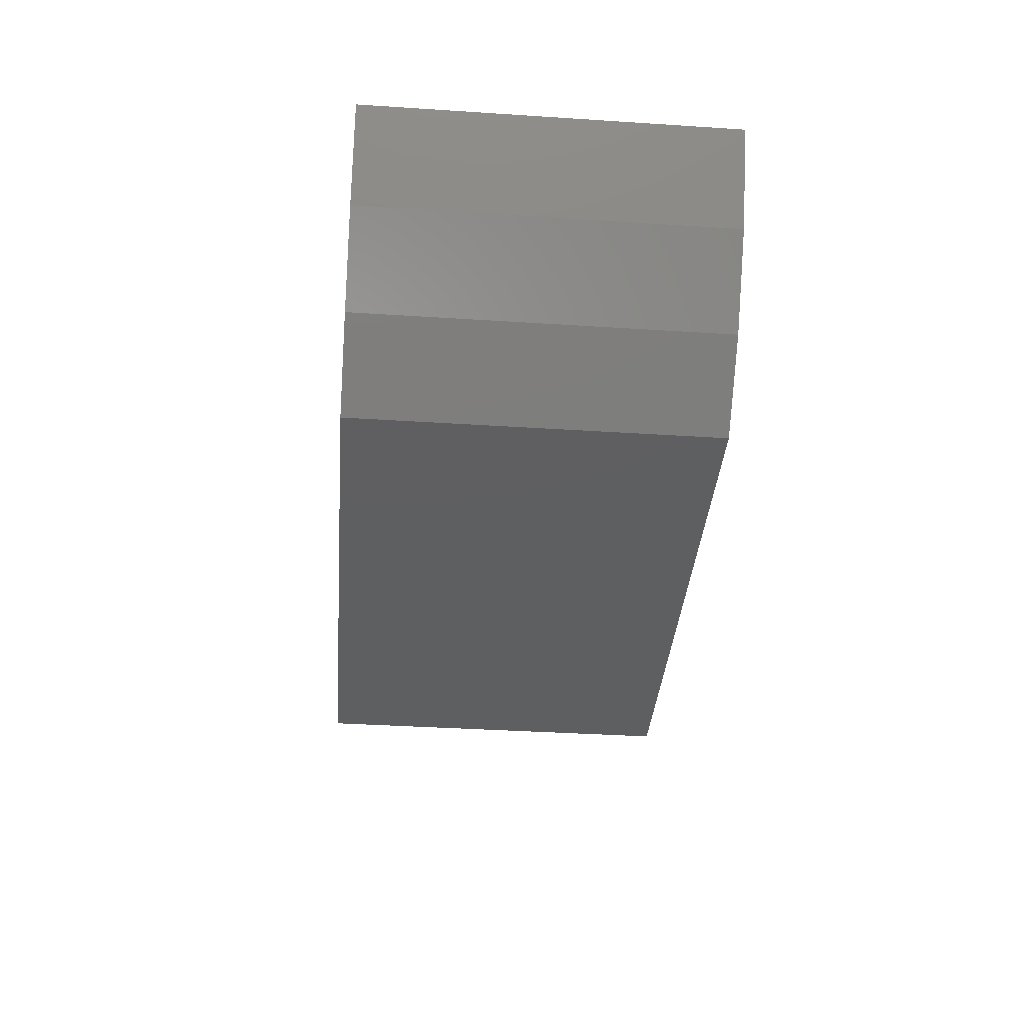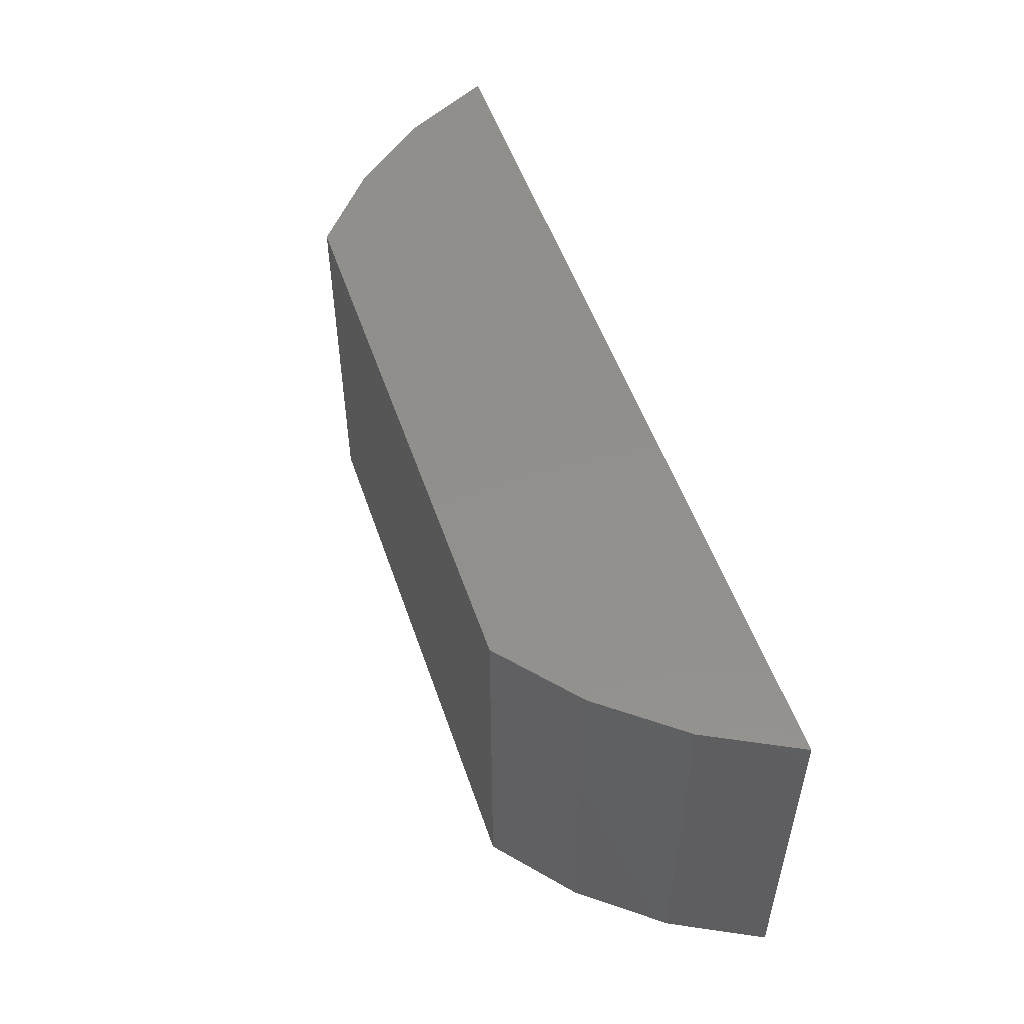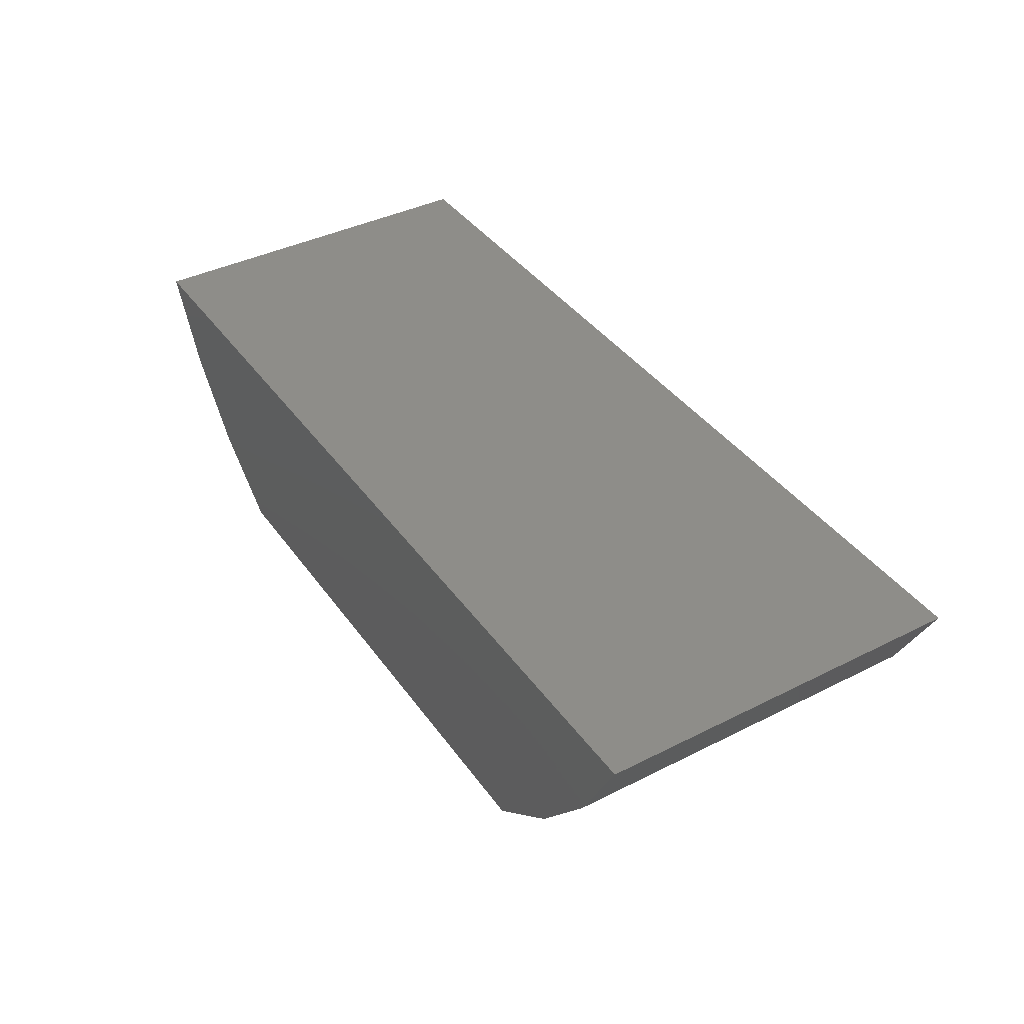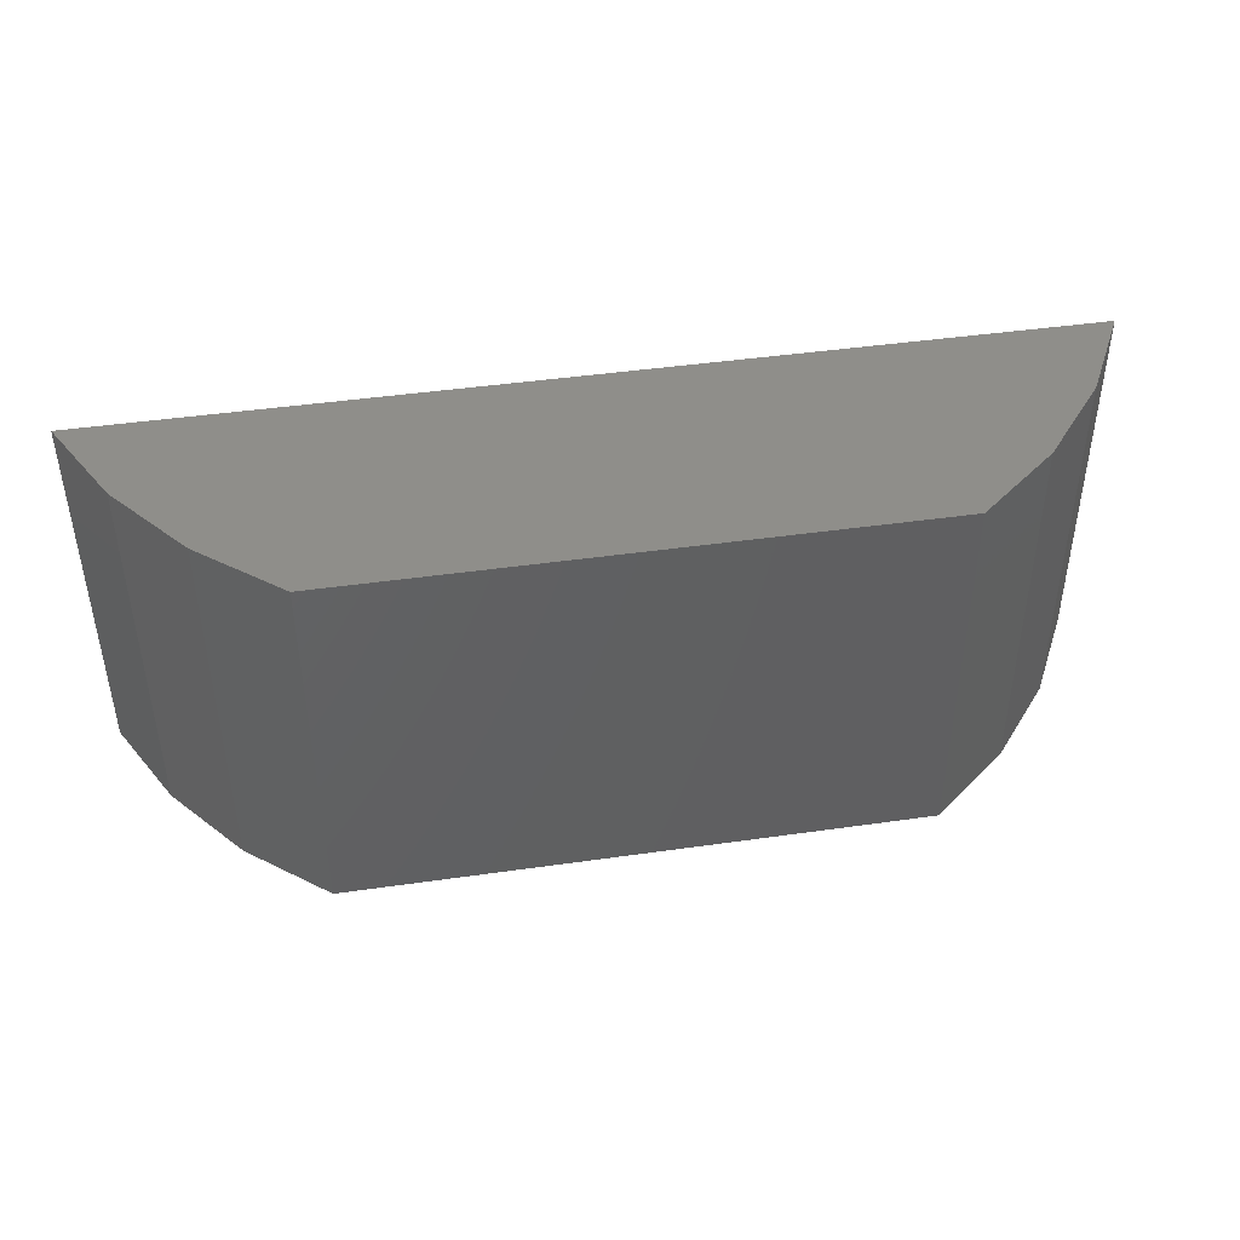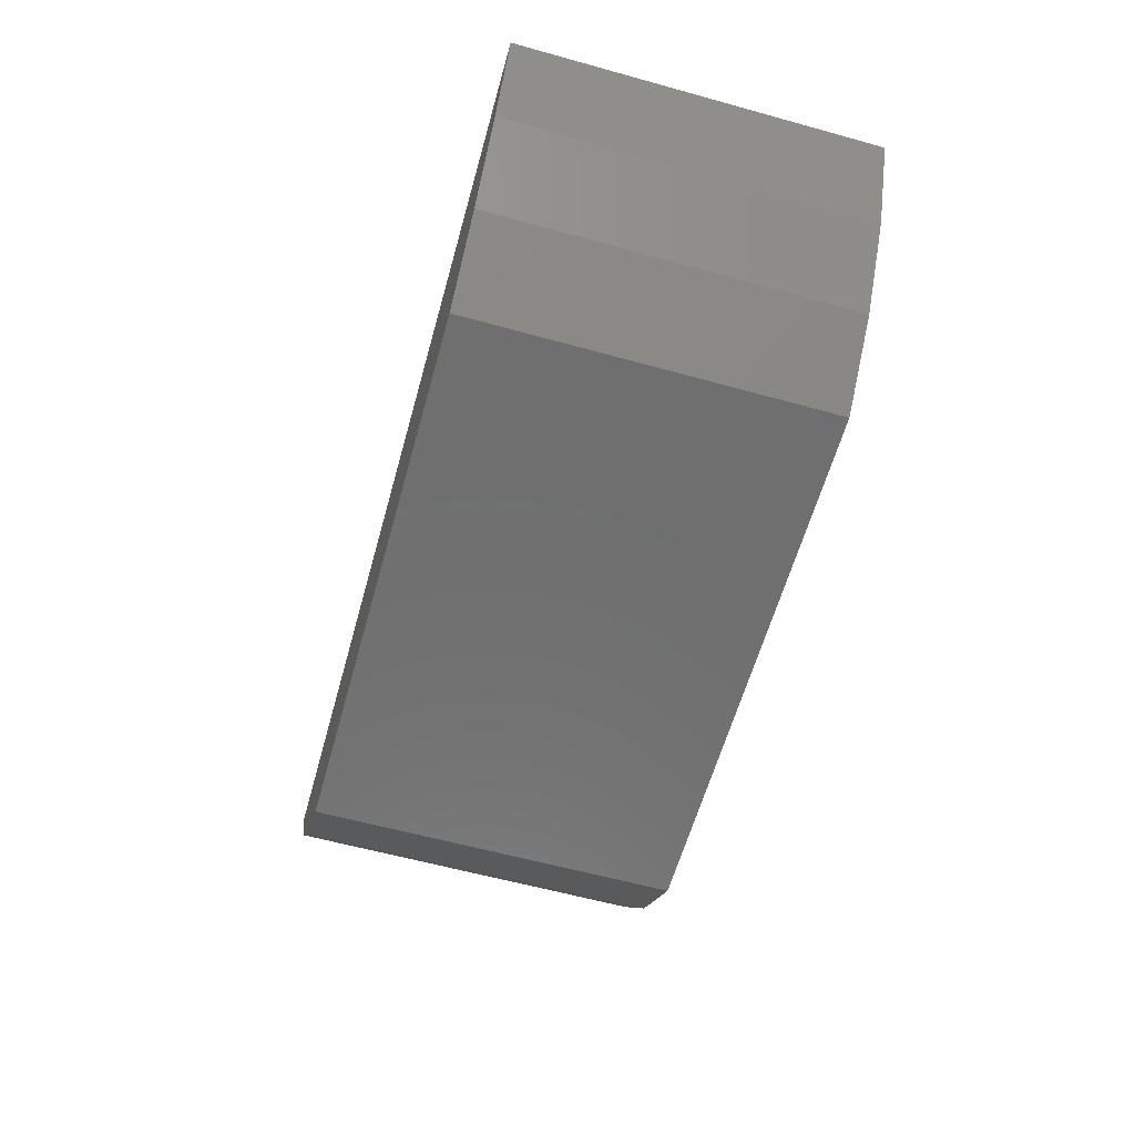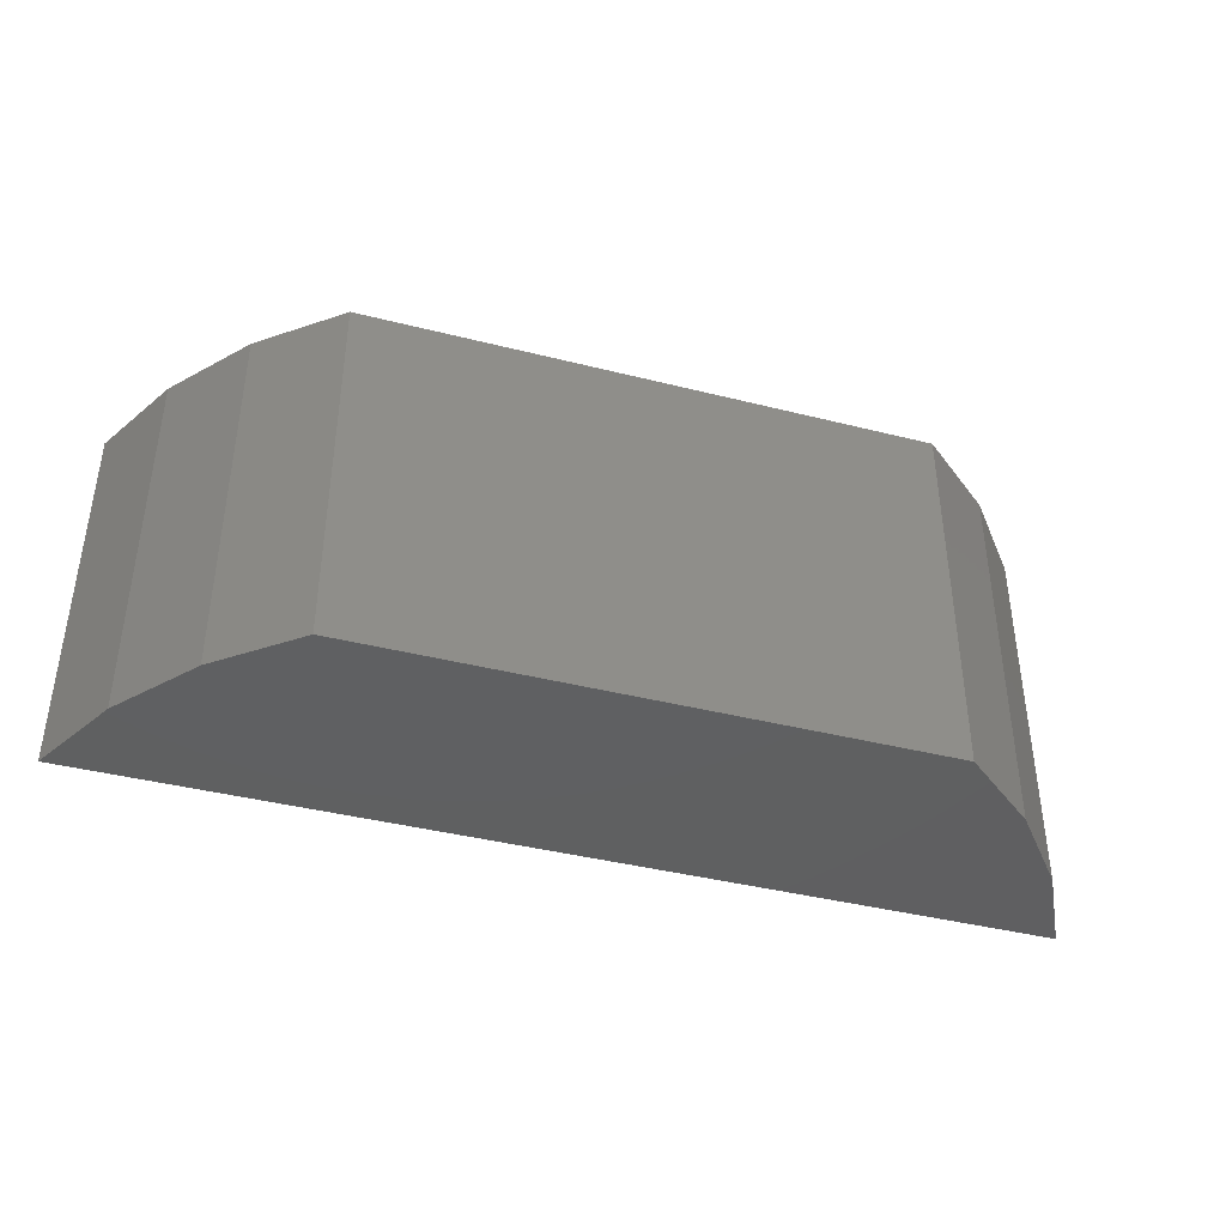
<metadata>
{"format":"stl","ext":"stl","renderer":"f3d","projection":"perspective","resolution":1024,"background":"white","views":[{"elev":-37.9,"azim":-94.7,"up":"+Y"},{"elev":52.1,"azim":71.4,"up":"+Z"},{"elev":39.7,"azim":58.0,"up":"+Y"},{"elev":44.3,"azim":-9.5,"up":"+Z"},{"elev":-61.0,"azim":-105.7,"up":"+Y"},{"elev":-40.5,"azim":-17.2,"up":"+Z"}]}
</metadata>
<code>
# stl→obj: 16 verts, 28 faces
v 25 -7.105e-15 20
v -25 1.776e-15 20
v 22.52 -4.763 20
v -22.52 -4.763 20
v 19.14 -8.939 20
v -19.14 -8.939 20
v 15 -12.36 20
v -15 -12.36 20
v -25 1.776e-15 0
v 25 -7.105e-15 0
v -22.52 -4.763 0
v 22.52 -4.763 0
v -19.14 -8.939 0
v 19.14 -8.939 0
v -15 -12.36 0
v 15 -12.36 0
f 1 2 3
f 3 2 4
f 3 4 5
f 5 4 6
f 5 6 7
f 7 6 8
f 9 10 11
f 11 10 12
f 11 12 13
f 13 12 14
f 13 14 15
f 15 14 16
f 9 2 10
f 10 2 1
f 10 1 12
f 12 1 3
f 12 3 14
f 14 3 5
f 14 5 16
f 16 5 7
f 8 15 7
f 7 15 16
f 15 8 13
f 13 8 6
f 13 6 11
f 11 6 4
f 11 4 9
f 9 4 2

</code>
